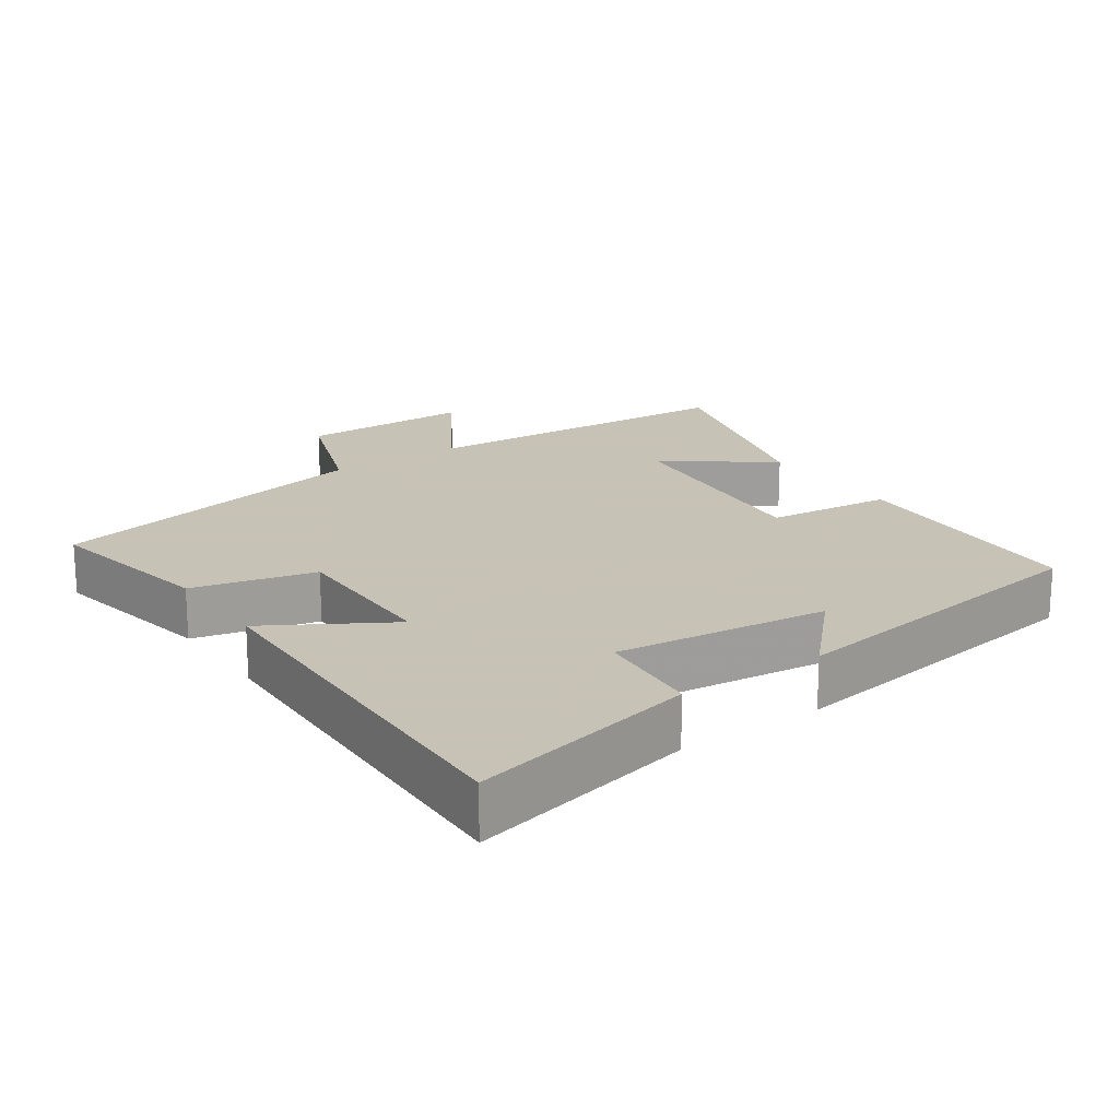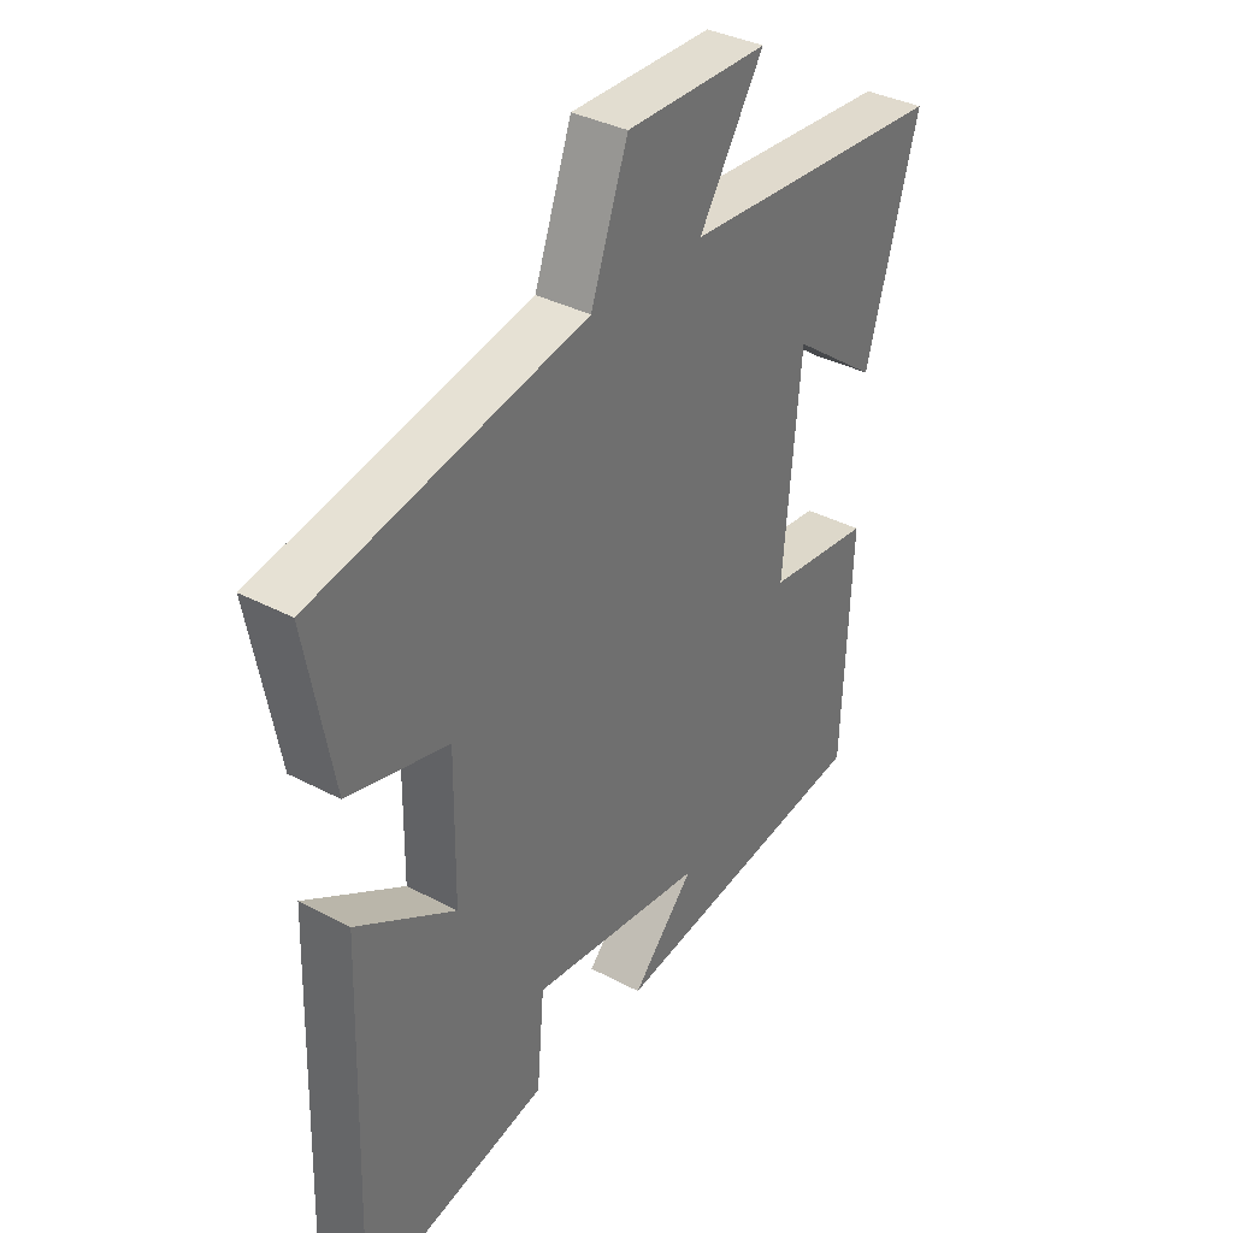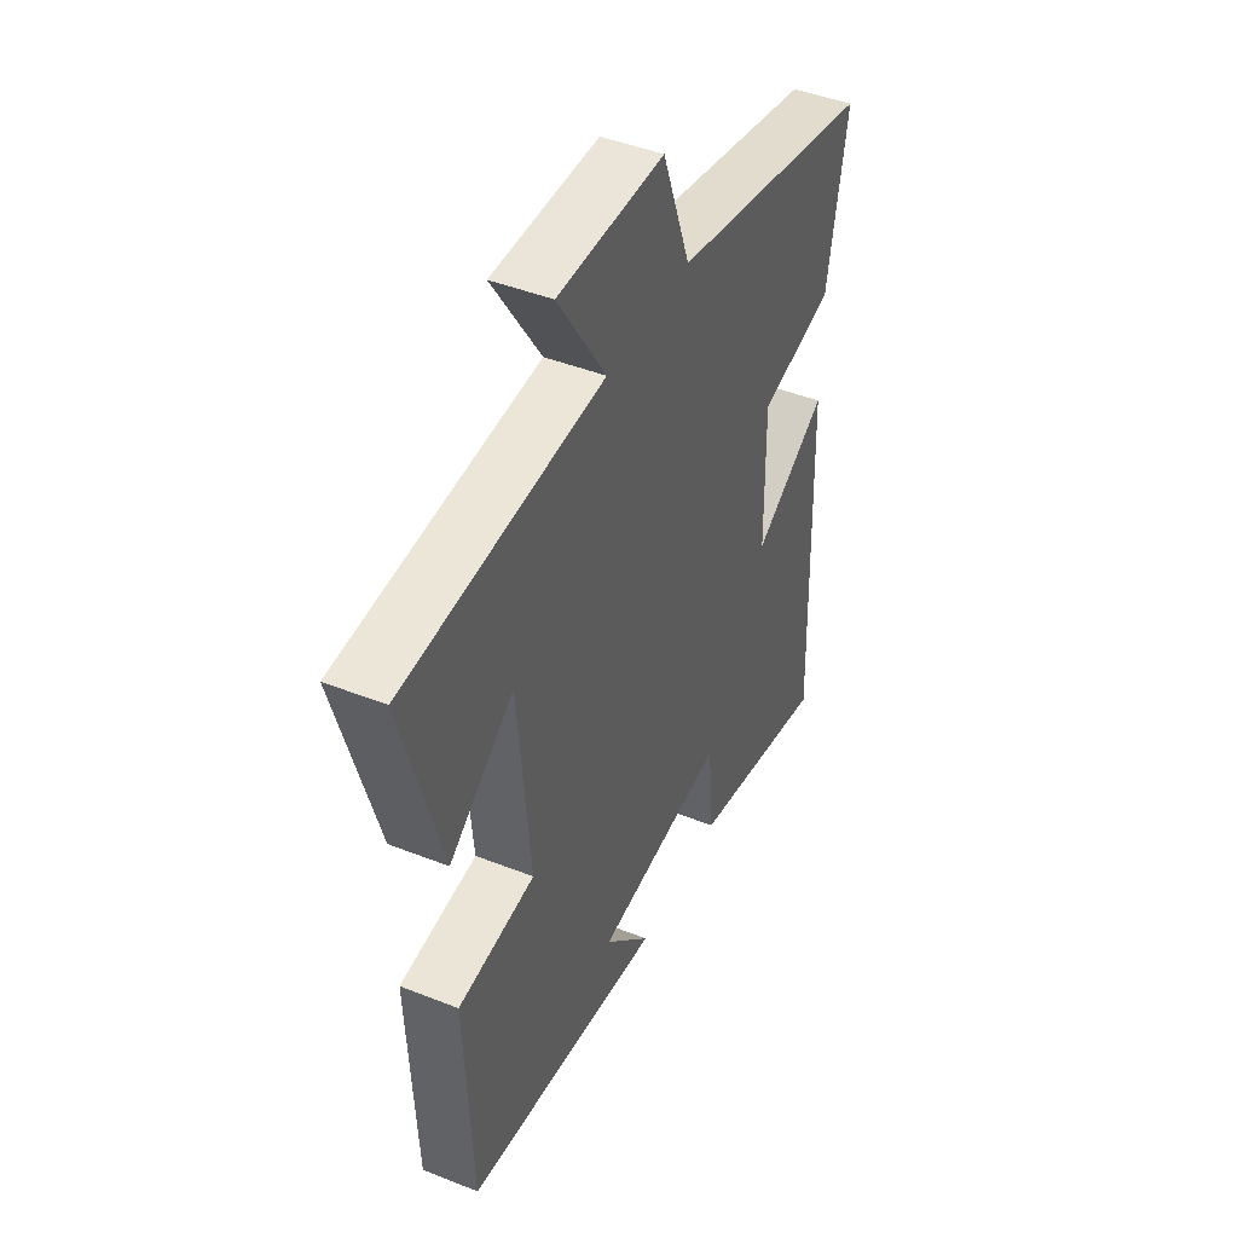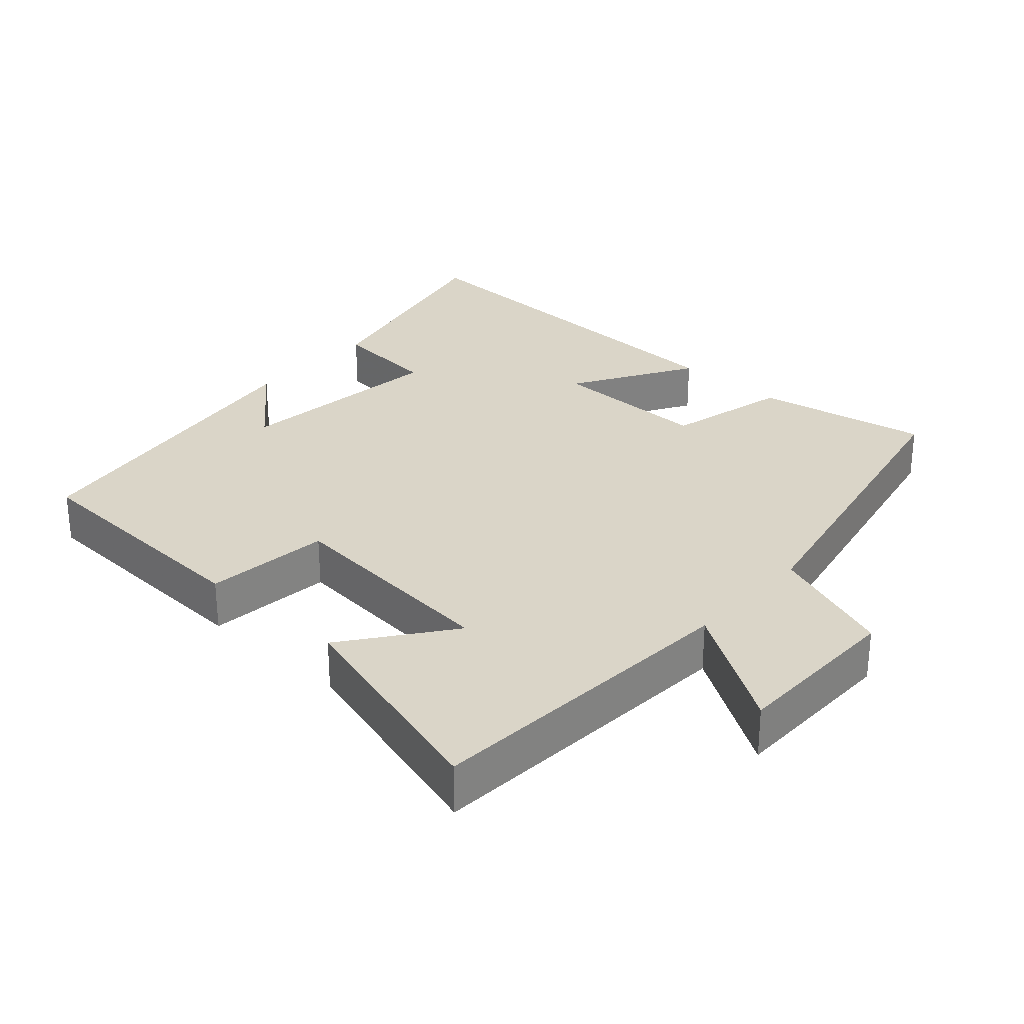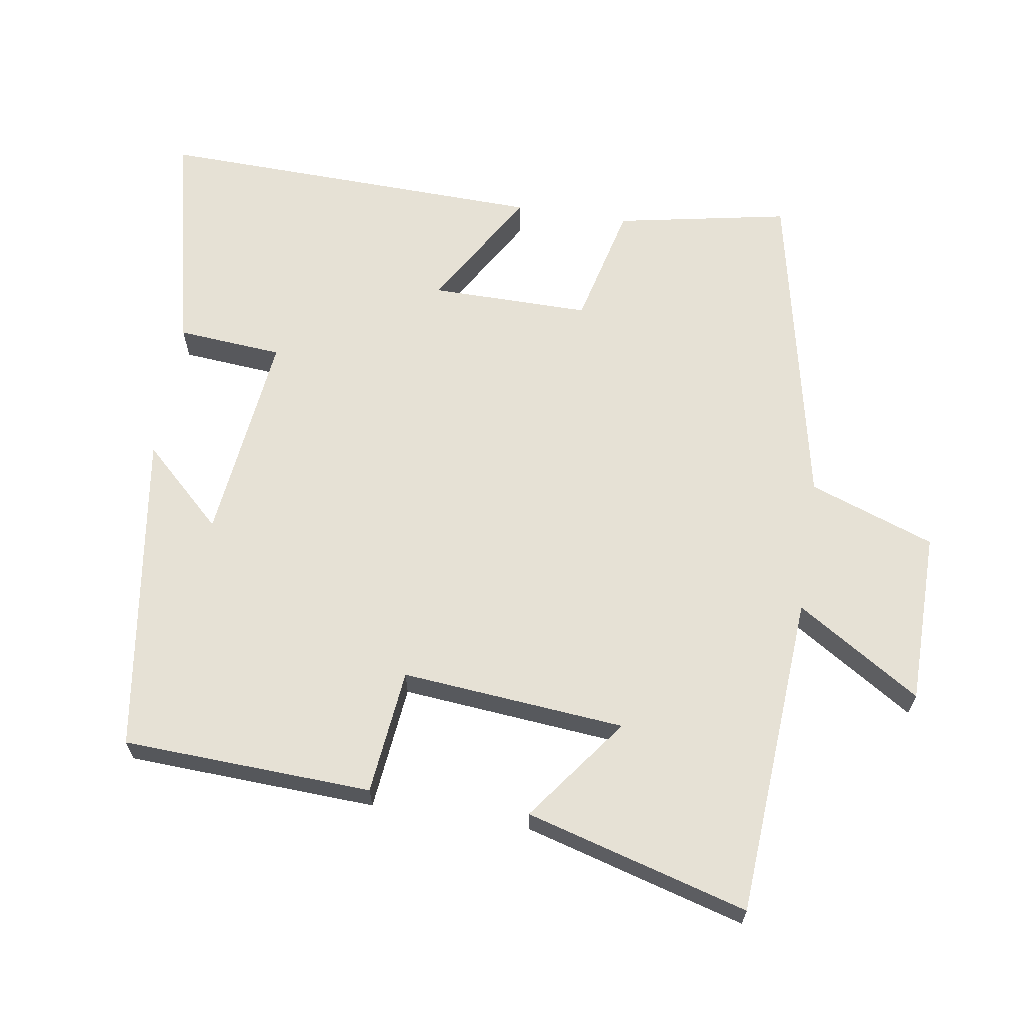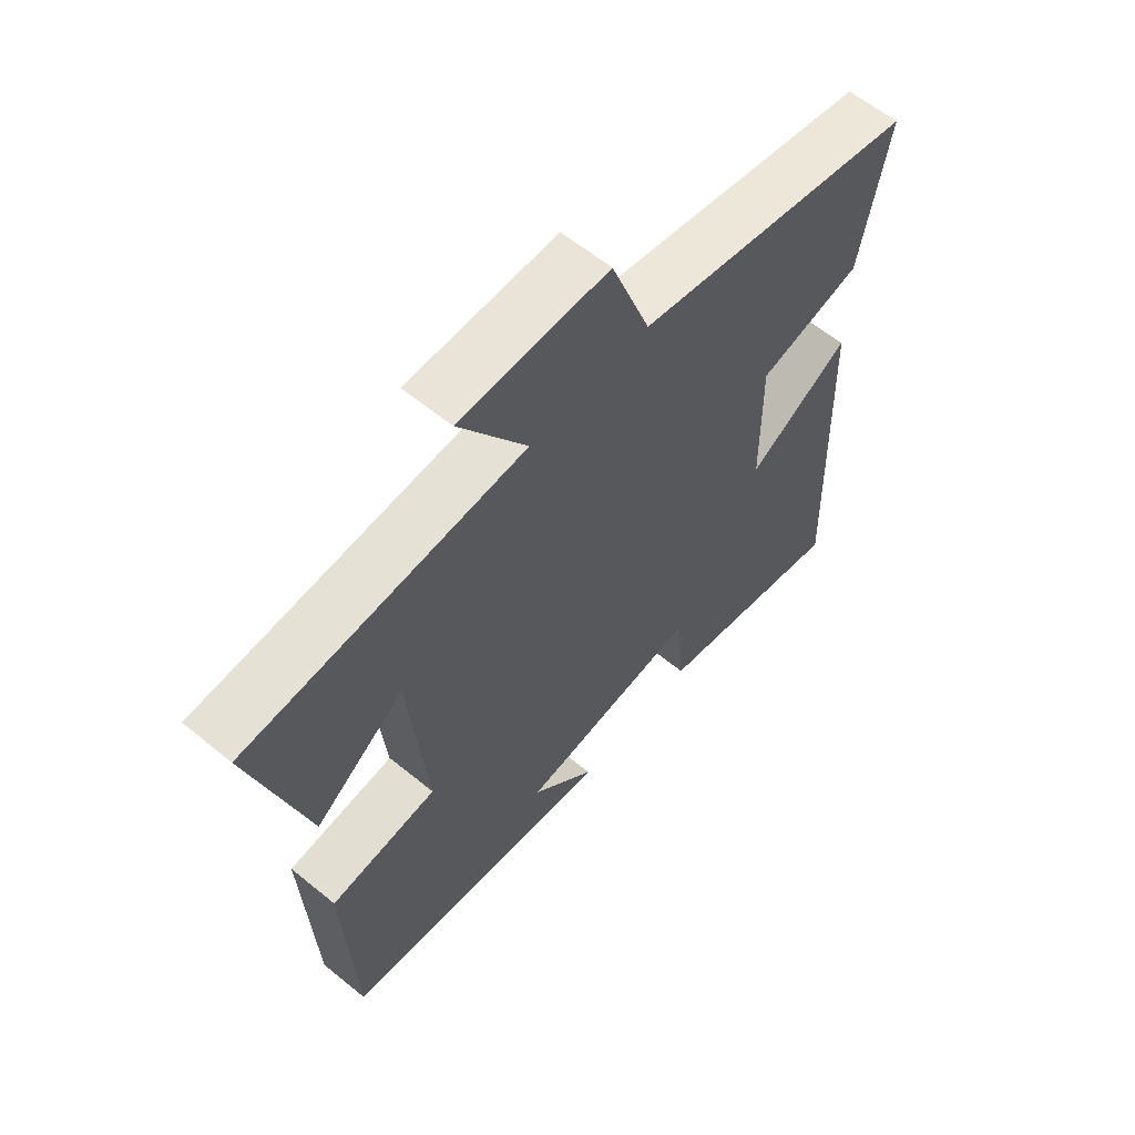
<metadata>
{"format":"obj","ext":"obj","renderer":"f3d","projection":"perspective","resolution":1024,"background":"white","views":[{"elev":19.1,"azim":145.2,"up":"+Y"},{"elev":35.7,"azim":125.0,"up":"+Z"},{"elev":44.6,"azim":-65.3,"up":"+Z"},{"elev":29.3,"azim":-48.0,"up":"+Y"},{"elev":64.6,"azim":-81.2,"up":"+Y"},{"elev":60.7,"azim":-50.1,"up":"+Z"}]}
</metadata>
<code>
v 0.547 0.07 0.401
v 0.5 0.07 0.153
v 0.325 0.07 0.11
v 0.327 0.07 -0.118
v 0.5 0.07 -0.015
v 0.517 0.07 -0.573
v 0.19 0.07 -0.5
v 0.177 0.07 -0.349
v -0.127 0.07 -0.385
v -0.018 0.07 -0.5
v -0.483 0.07 -0.434
v -0.5 0.07 -0.077
v -0.32 0.07 -0.057
v -0.35 0.07 0.263
v -0.5 0.07 0.151
v -0.591 0.07 0.469
v -0.127 0.07 0.5
v -0.24 0.07 0.677
v 0.008 0.07 0.679
v 0.073 0.07 0.5
v 0.547 0 0.401
v 0.5 0 0.153
v 0.325 0 0.11
v 0.327 0 -0.118
v 0.5 0 -0.015
v 0.517 0 -0.573
v 0.19 0 -0.5
v 0.177 0 -0.349
v -0.127 0 -0.385
v -0.018 0 -0.5
v -0.483 0 -0.434
v -0.5 0 -0.077
v -0.32 0 -0.057
v -0.35 0 0.263
v -0.5 0 0.151
v -0.591 0 0.469
v -0.127 0 0.5
v -0.24 0 0.677
v 0.008 0 0.679
v 0.073 0 0.5
f 17 18 19 20
f 1 2 3
f 20 1 3
f 17 20 3
f 14 15 16 17
f 17 3 4
f 14 17 4
f 13 14 4
f 12 13 4
f 9 10 11 12
f 8 9 12 4
f 6 7 8
f 5 6 8
f 4 5 8
f 40 39 38 37
f 23 22 21
f 23 21 40
f 23 40 37
f 37 36 35 34
f 24 23 37
f 24 37 34
f 24 34 33
f 24 33 32
f 32 31 30 29
f 24 32 29 28
f 28 27 26
f 28 26 25
f 28 25 24
f 1 21 22 2
f 2 22 23 3
f 3 23 24 4
f 4 24 25 5
f 5 25 26 6
f 6 26 27 7
f 7 27 28 8
f 8 28 29 9
f 9 29 30 10
f 10 30 31 11
f 11 31 32 12
f 12 32 33 13
f 13 33 34 14
f 14 34 35 15
f 15 35 36 16
f 16 36 37 17
f 17 37 38 18
f 18 38 39 19
f 19 39 40 20
f 20 40 21 1

</code>
